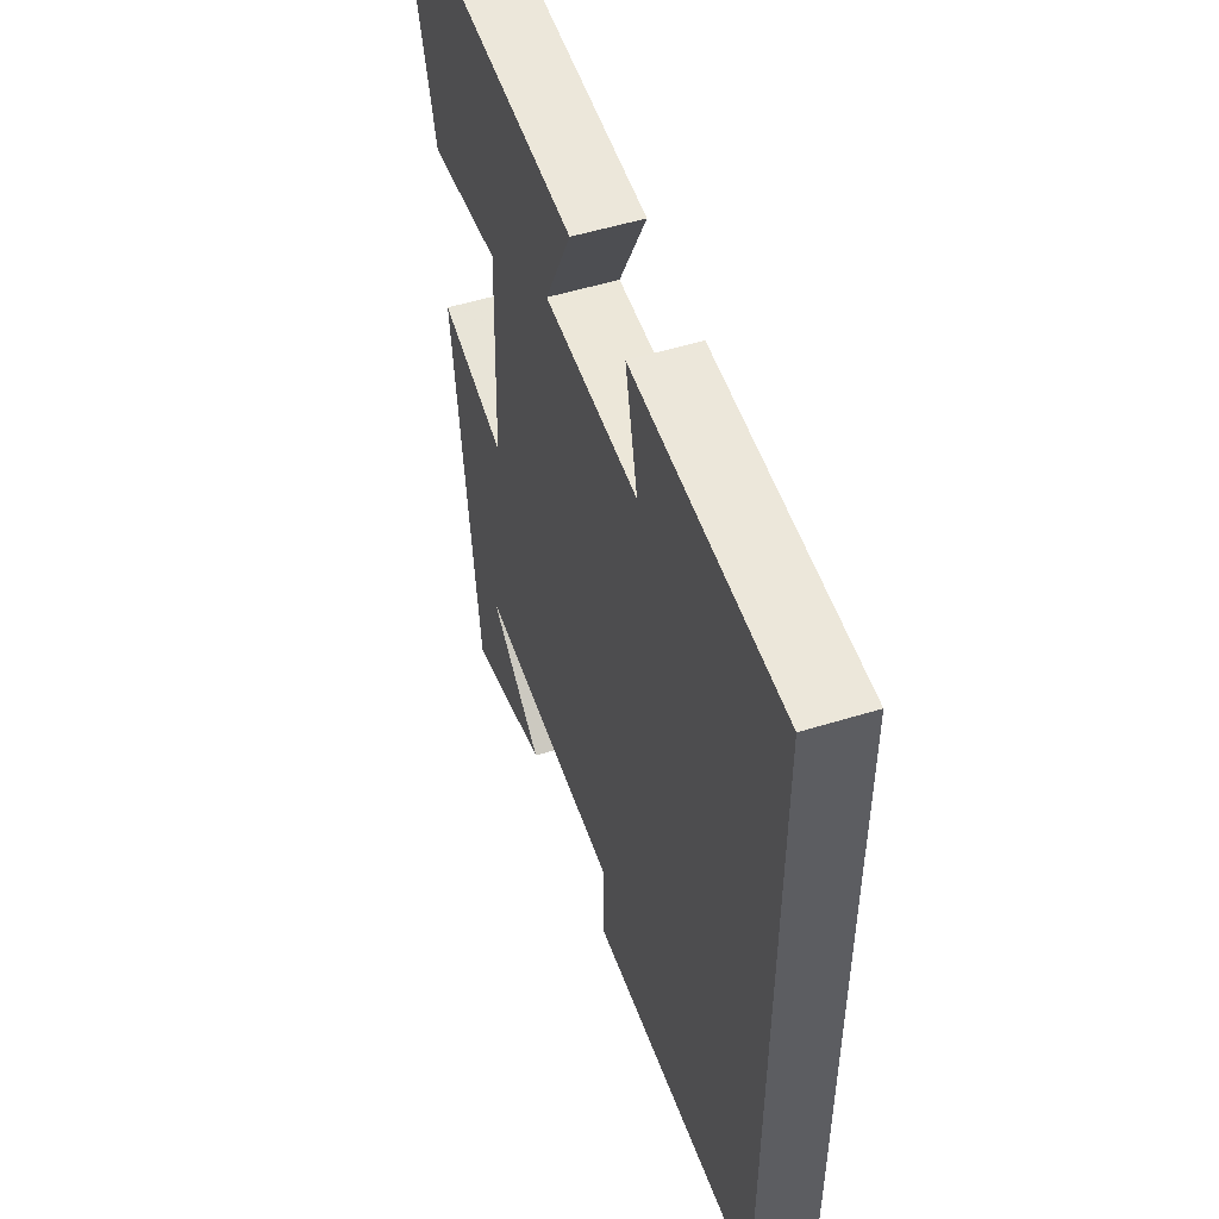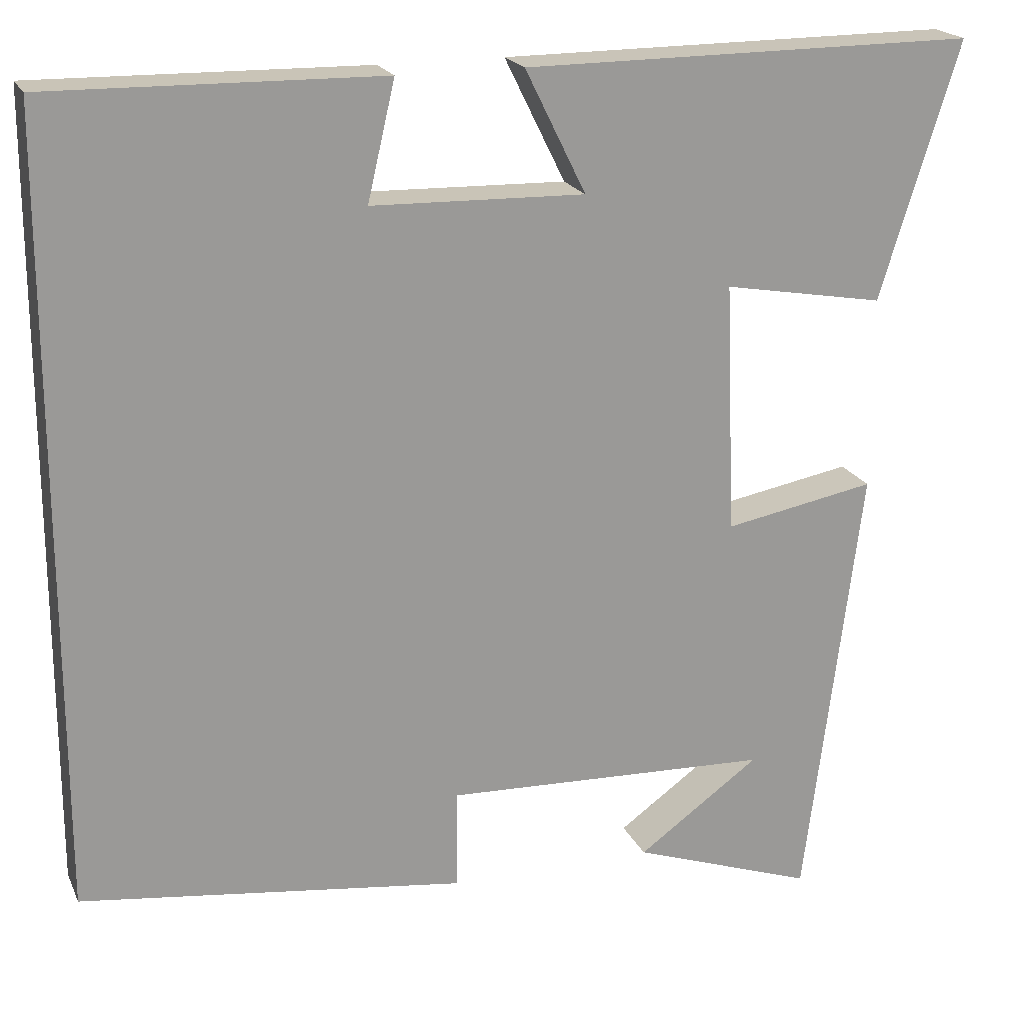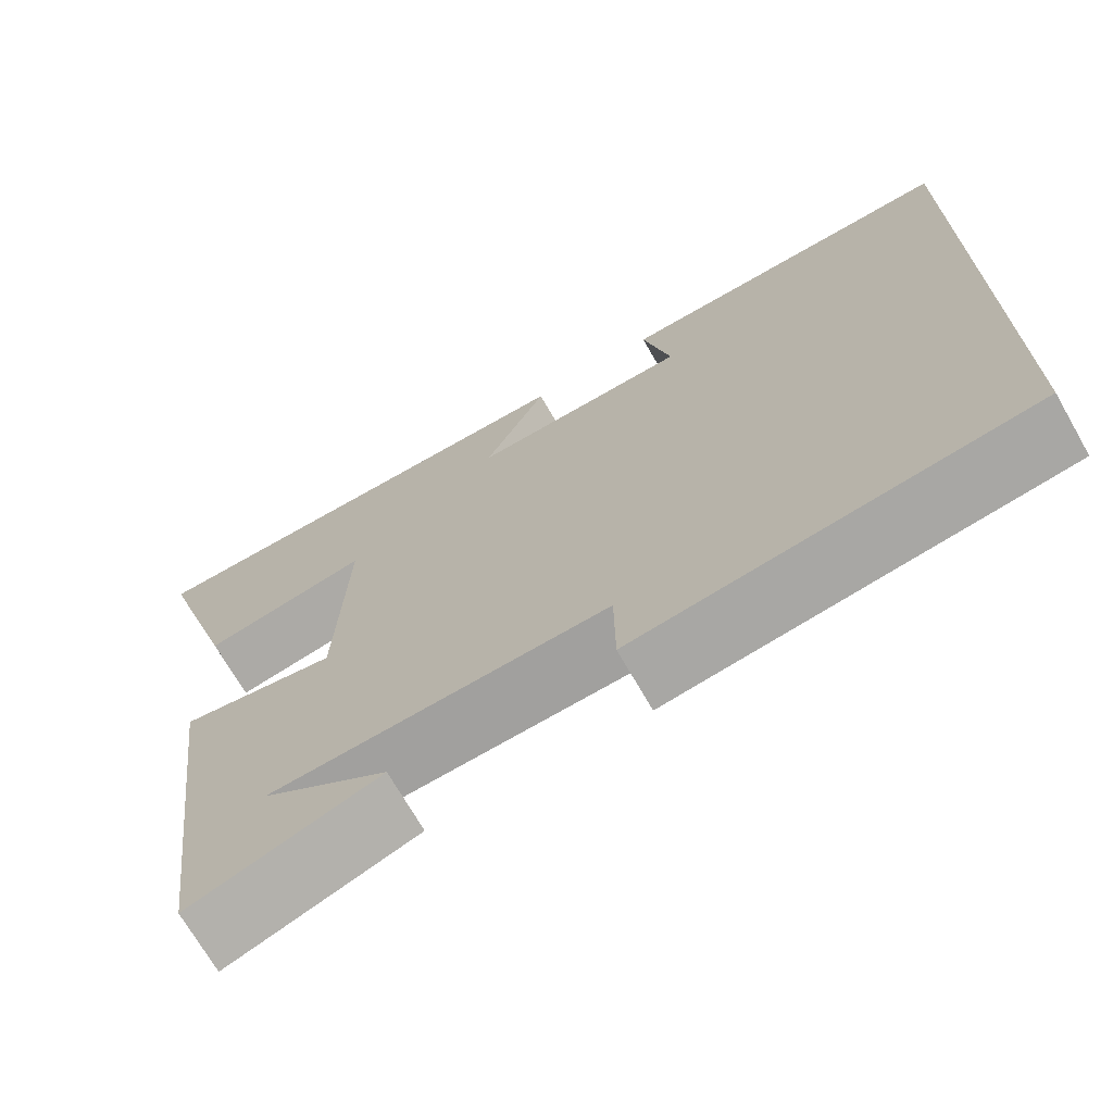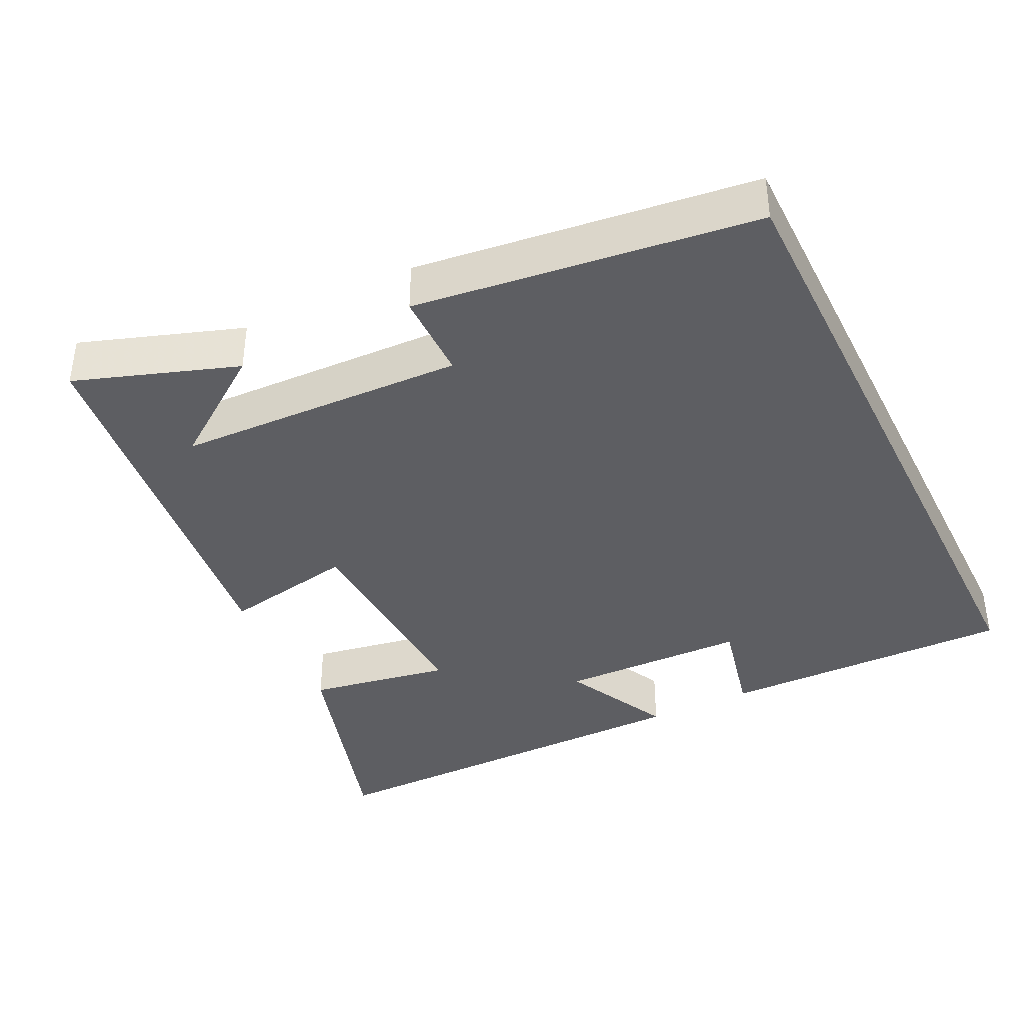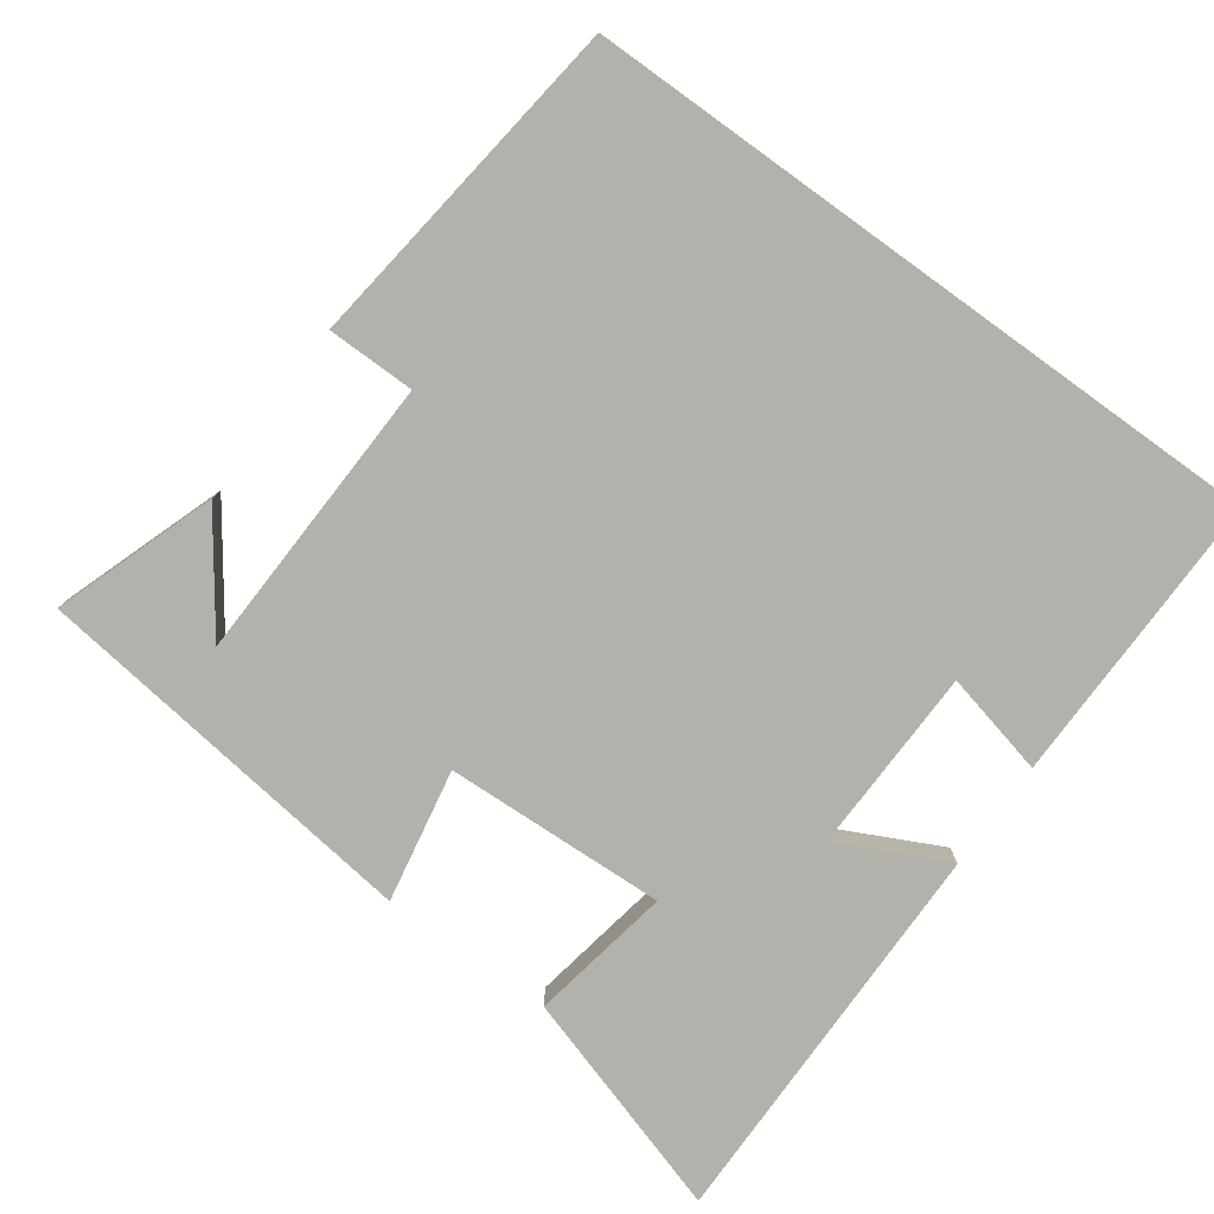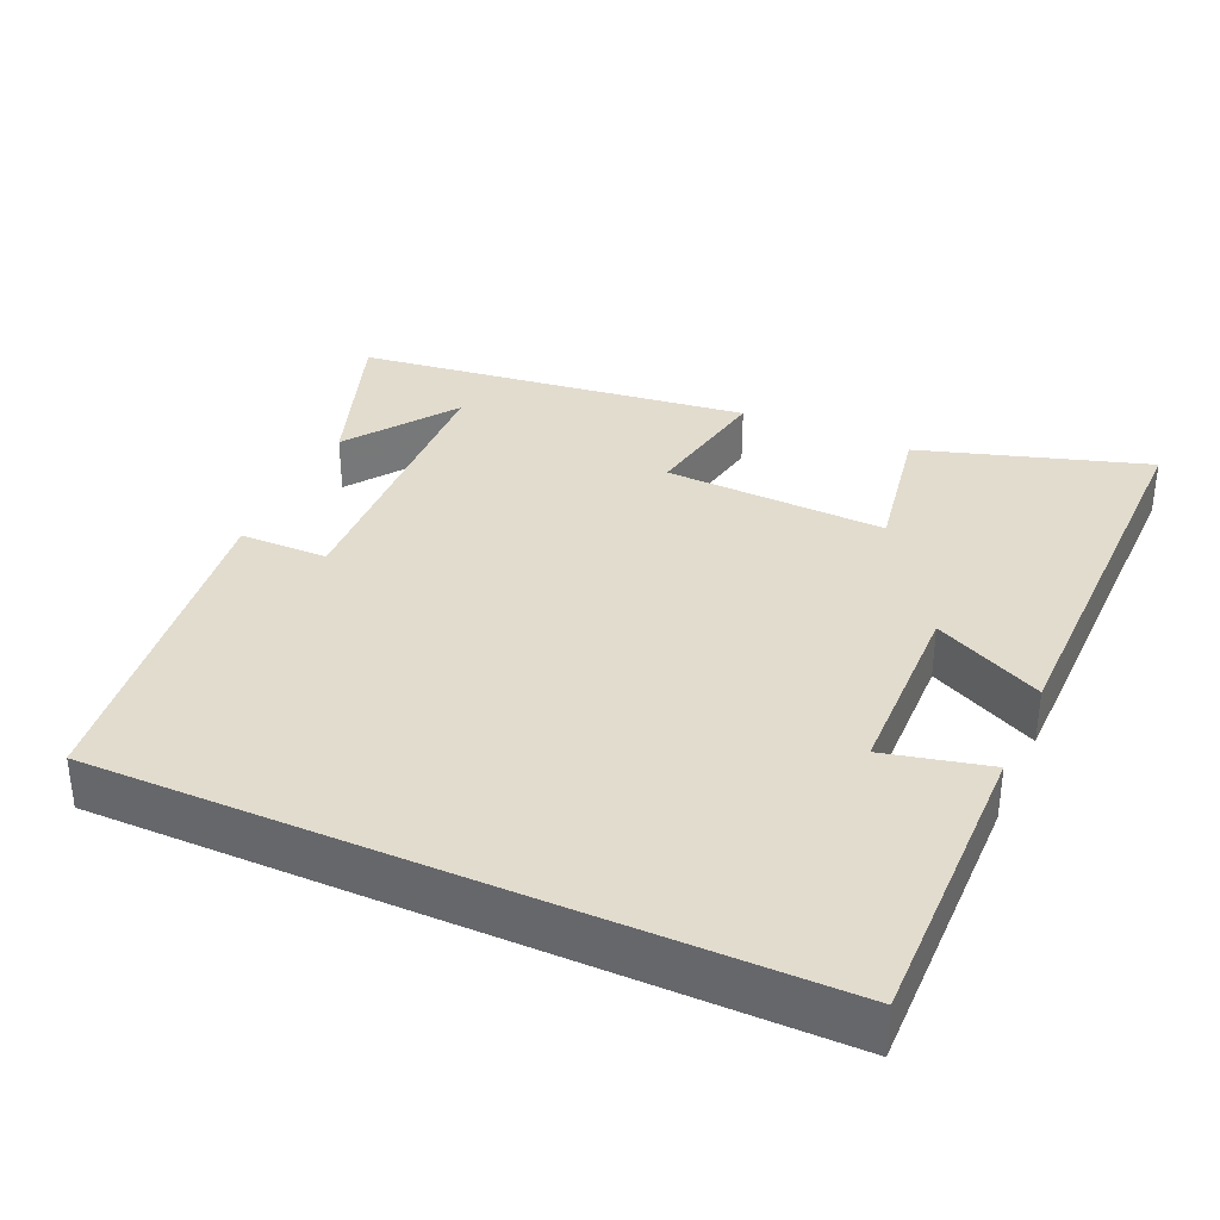
<metadata>
{"format":"obj","ext":"obj","renderer":"f3d","projection":"perspective","resolution":1024,"background":"white","views":[{"elev":52.5,"azim":-108.4,"up":"+Z"},{"elev":20.1,"azim":-19.0,"up":"+Z"},{"elev":-70.6,"azim":-150.2,"up":"+Z"},{"elev":-39.2,"azim":-153.8,"up":"+Y"},{"elev":-79.1,"azim":-125.8,"up":"+Y"},{"elev":34.7,"azim":-66.0,"up":"+Y"}]}
</metadata>
<code>
v 0.596 0.07 0.503
v 0.5 0.07 0.194
v 0.306 0.07 0.228
v 0.318 0.07 -0.074
v 0.5 0.07 -0.04
v 0.432 0.07 -0.576
v 0.212 0.07 -0.5
v 0.359 0.07 -0.394
v -0.035 0.07 -0.38
v -0.036 0.07 -0.5
v -0.5 0.07 -0.442
v -0.5 0.07 0.506
v -0.099 0.07 0.5
v -0.132 0.07 0.358
v 0.124 0.07 0.352
v 0.051 0.07 0.5
v 0.596 0 0.503
v 0.5 0 0.194
v 0.306 0 0.228
v 0.318 0 -0.074
v 0.5 0 -0.04
v 0.432 0 -0.576
v 0.212 0 -0.5
v 0.359 0 -0.394
v -0.035 0 -0.38
v -0.036 0 -0.5
v -0.5 0 -0.442
v -0.5 0 0.506
v -0.099 0 0.5
v -0.132 0 0.358
v 0.124 0 0.352
v 0.051 0 0.5
f 1 2 3
f 16 1 3
f 15 16 3
f 14 15 3 4
f 11 12 13 14
f 9 10 11 14
f 8 9 14 4
f 6 7 8
f 4 5 6 8
f 19 18 17
f 19 17 32
f 19 32 31
f 20 19 31 30
f 30 29 28 27
f 30 27 26 25
f 20 30 25 24
f 24 23 22
f 24 22 21 20
f 1 17 18 2
f 2 18 19 3
f 3 19 20 4
f 4 20 21 5
f 5 21 22 6
f 6 22 23 7
f 7 23 24 8
f 8 24 25 9
f 9 25 26 10
f 10 26 27 11
f 11 27 28 12
f 12 28 29 13
f 13 29 30 14
f 14 30 31 15
f 15 31 32 16
f 16 32 17 1

</code>
